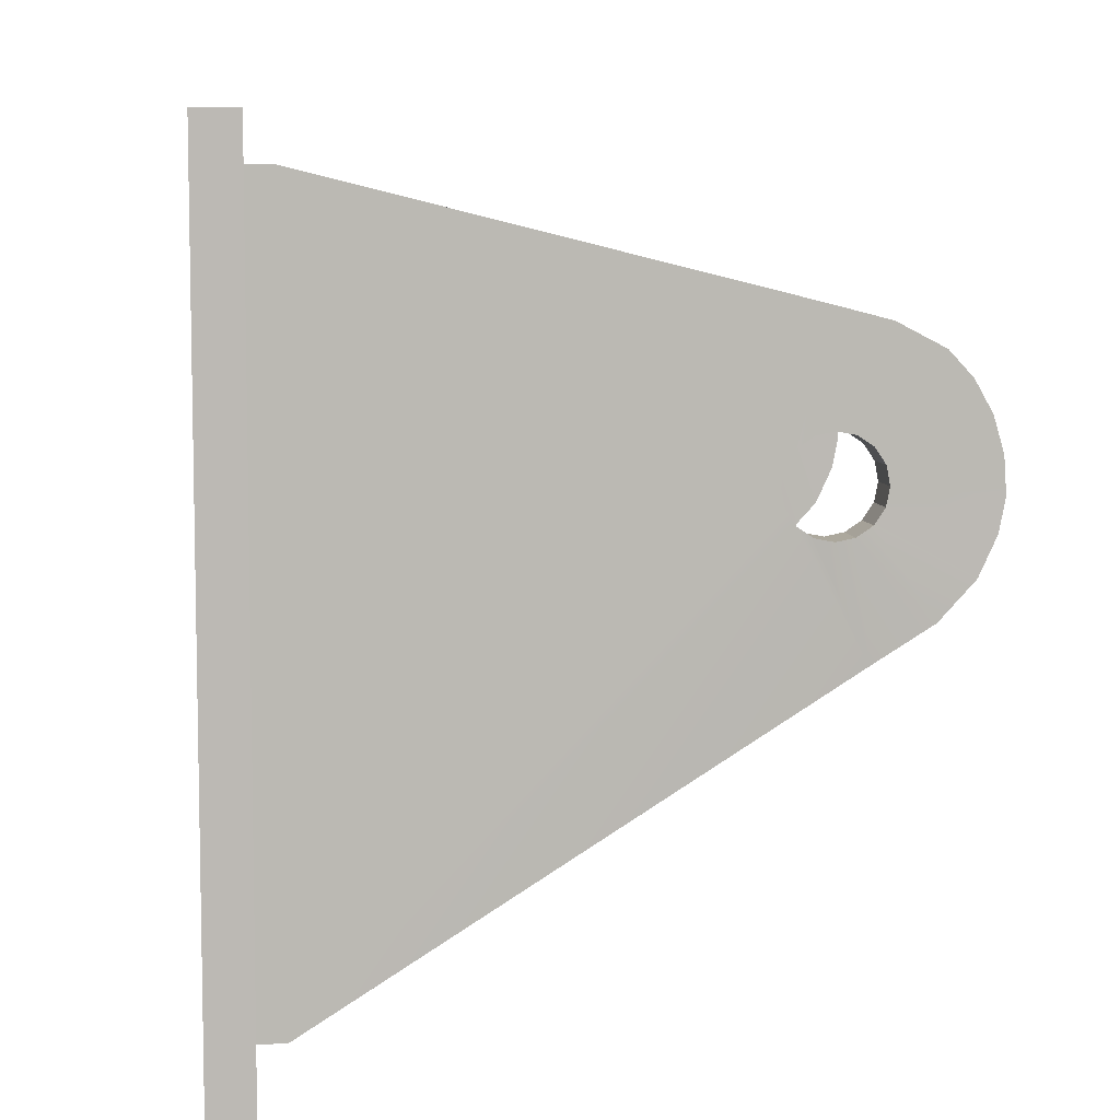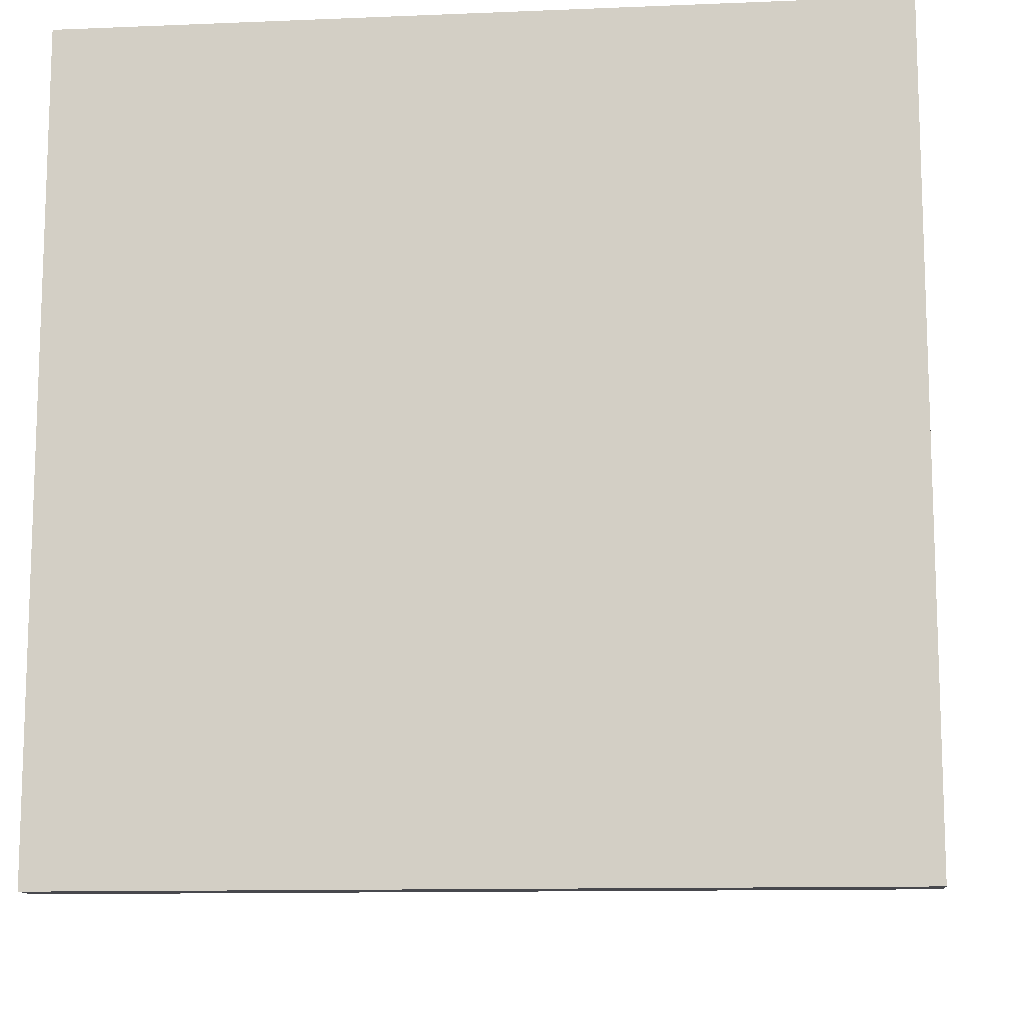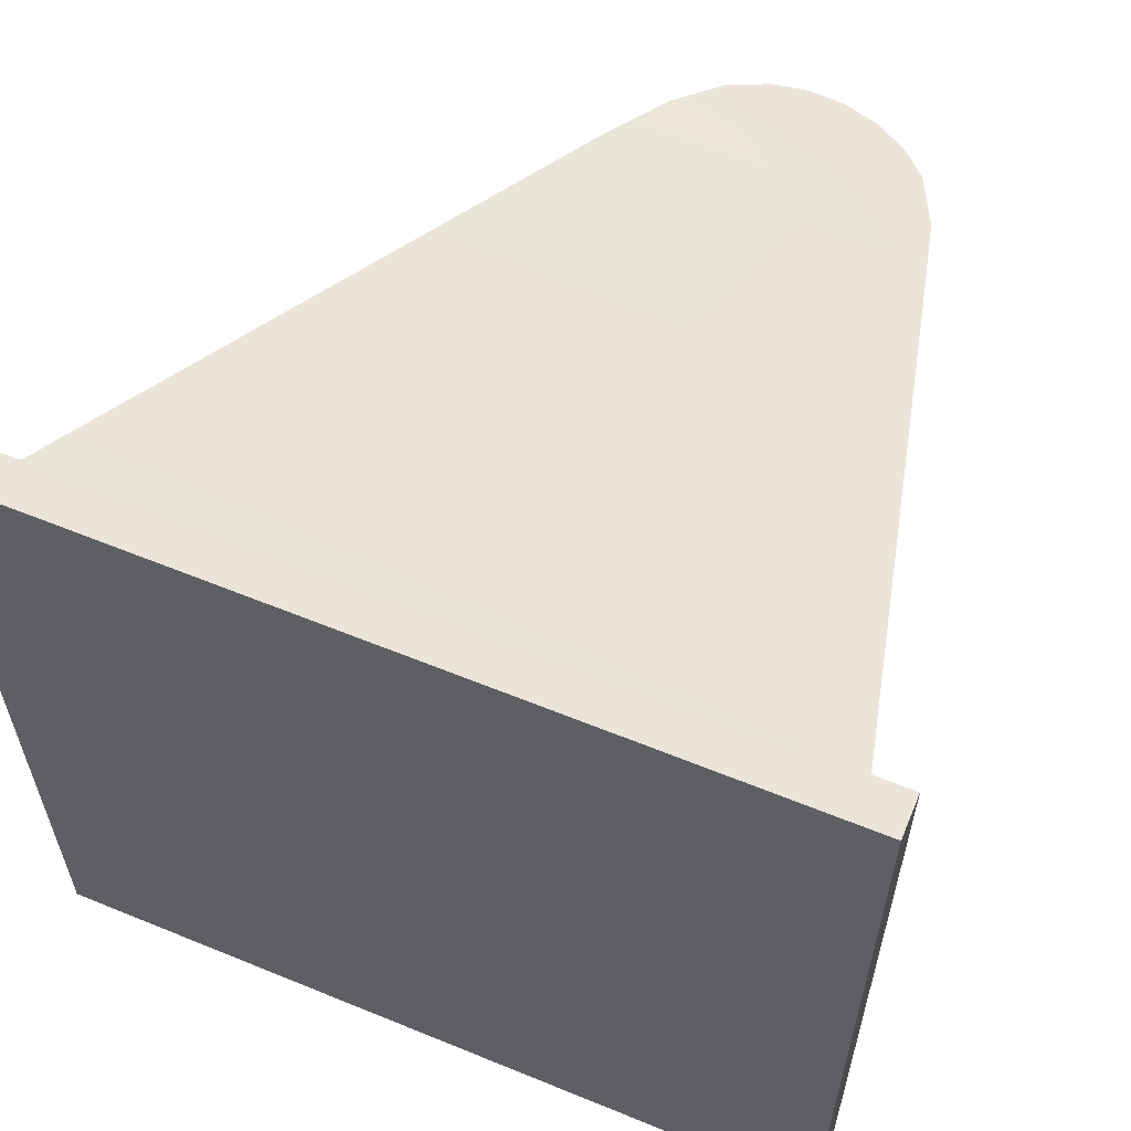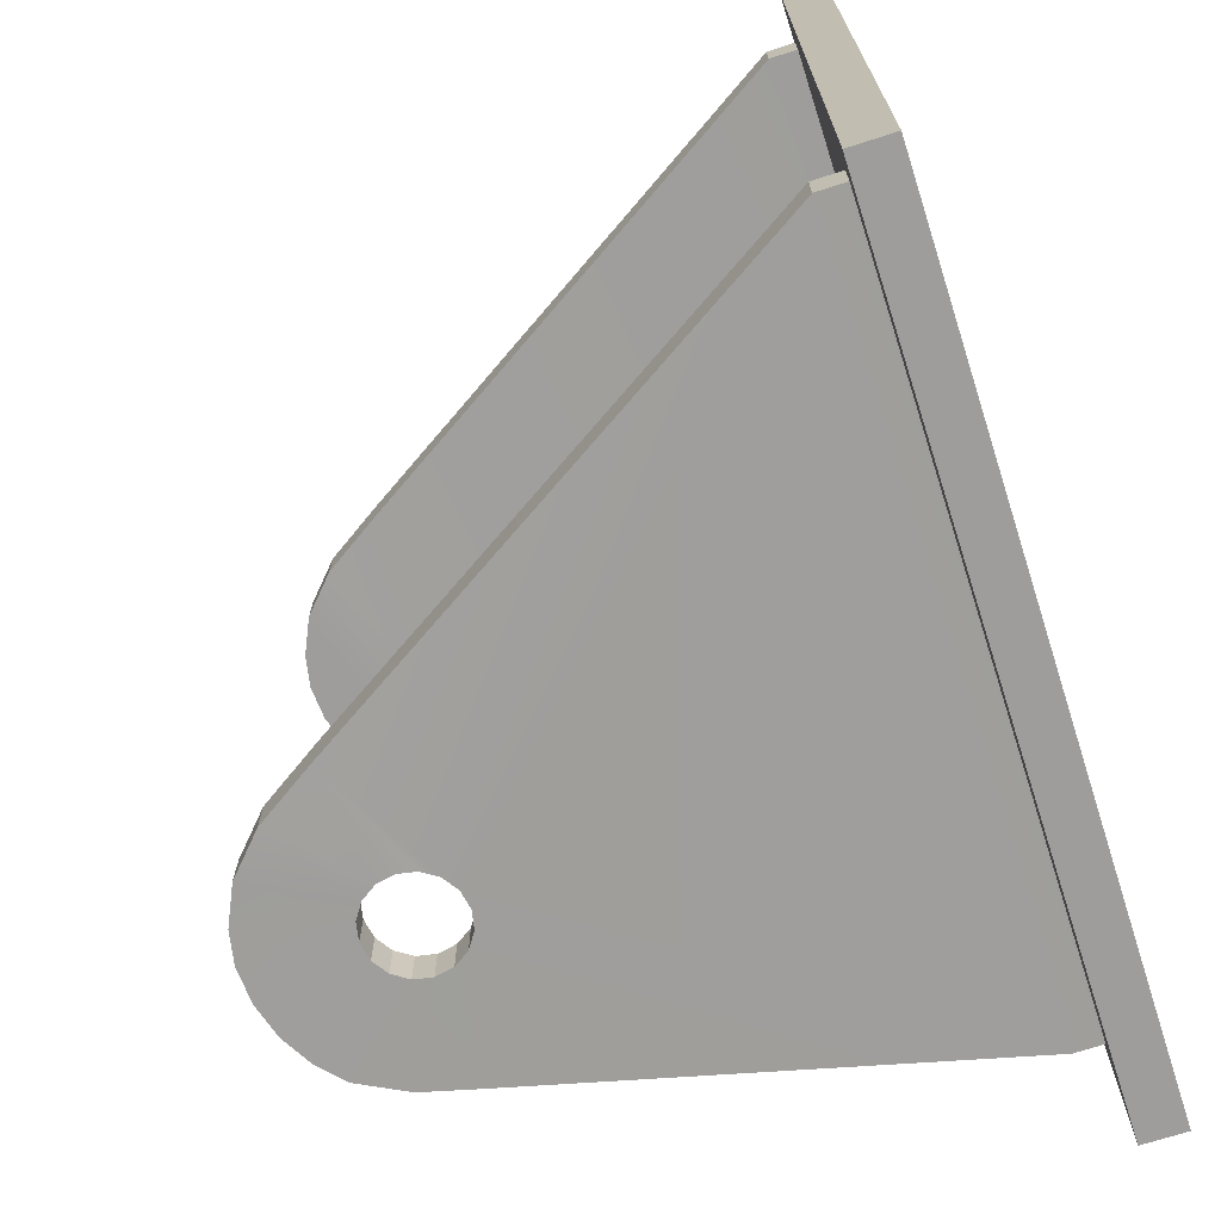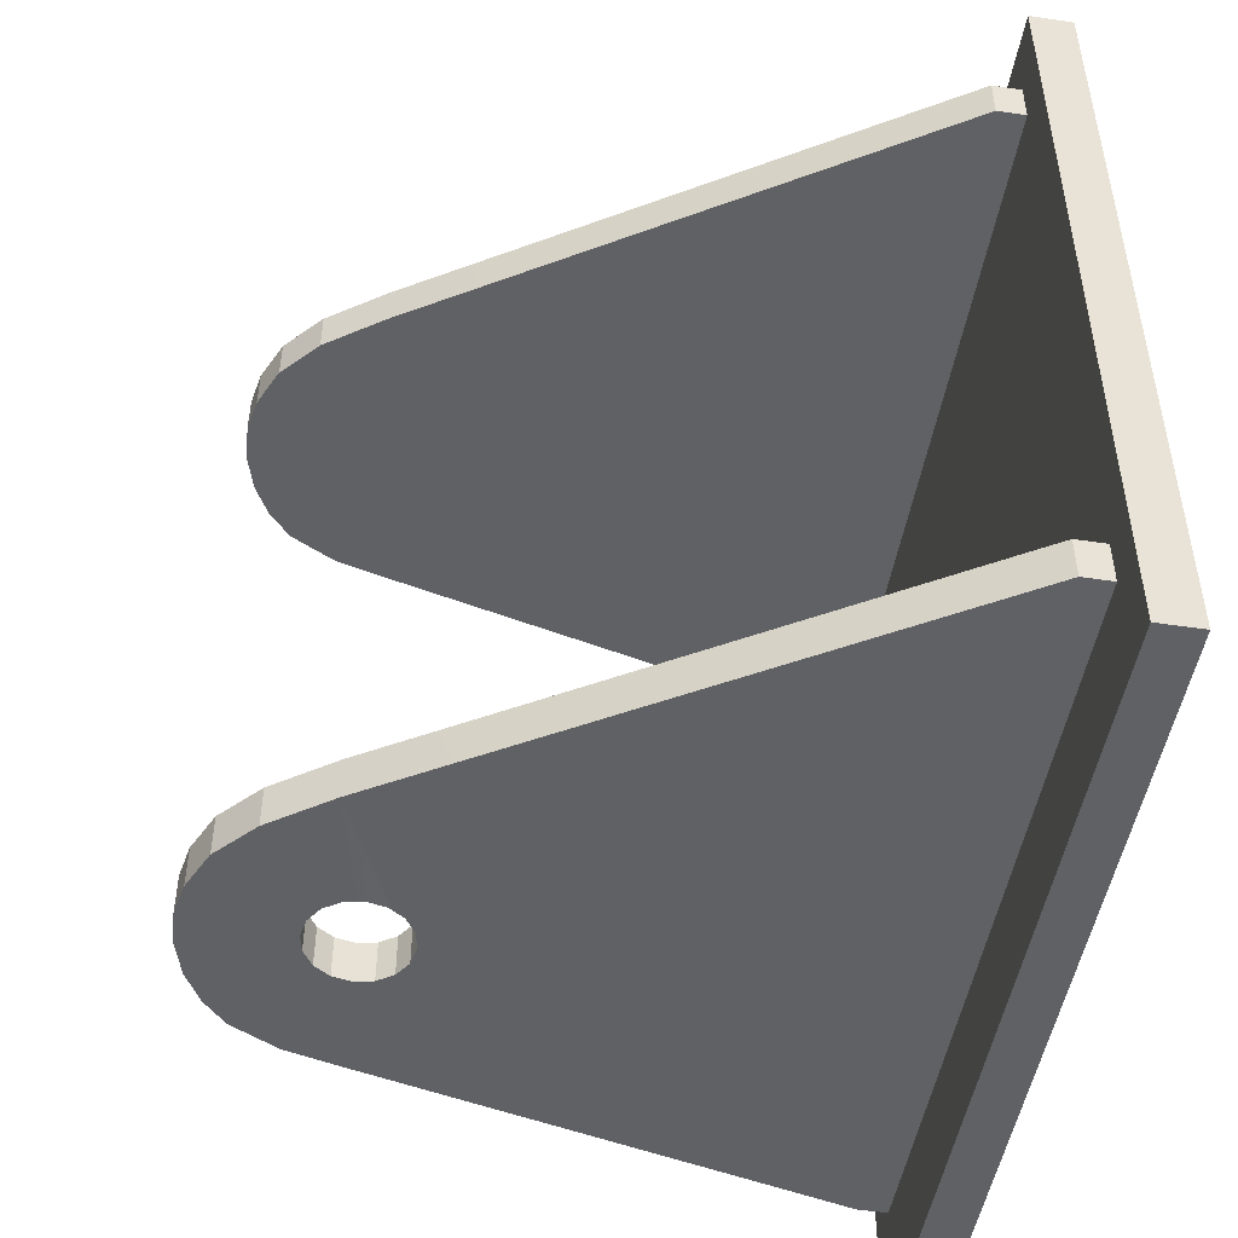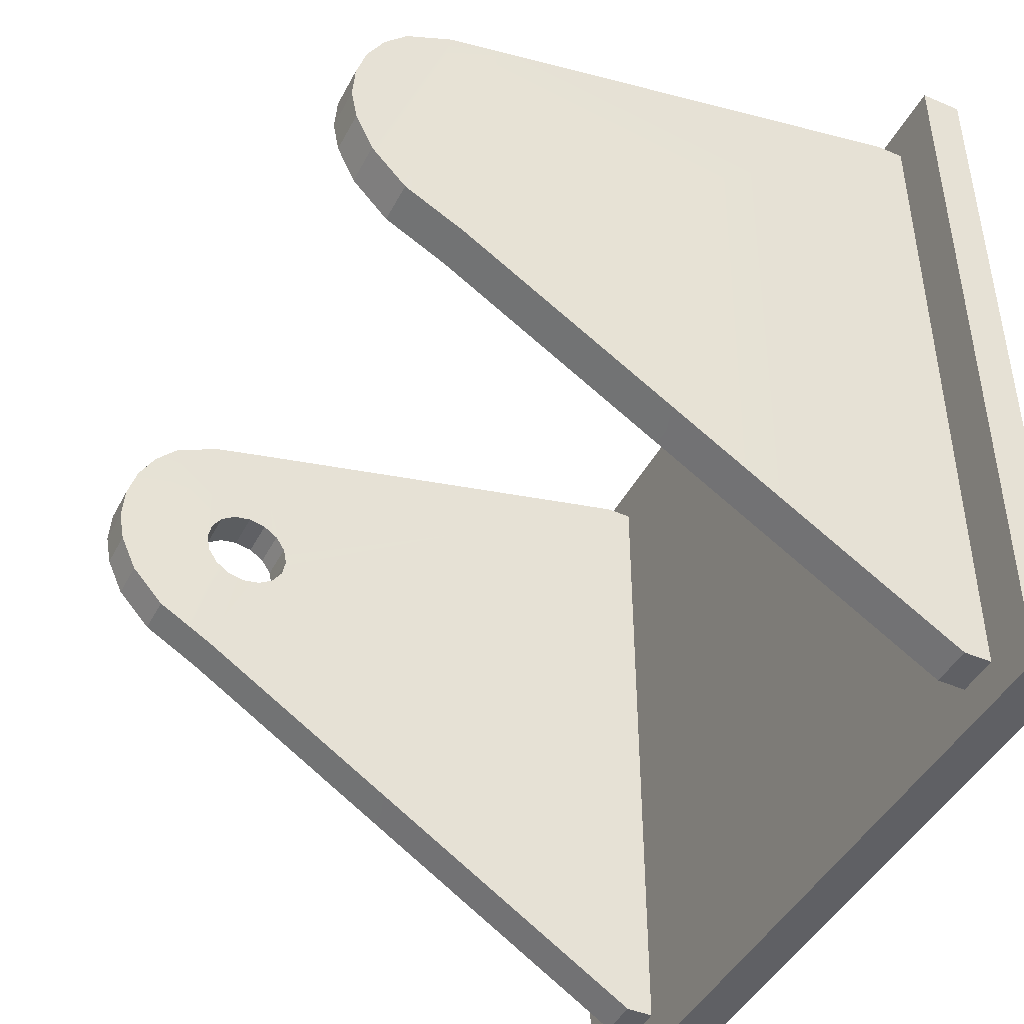
<metadata>
{"format":"obj","ext":"obj","renderer":"f3d","projection":"perspective","resolution":1024,"background":"white","views":[{"elev":7.2,"azim":172.7,"up":"+Y"},{"elev":-11.9,"azim":95.6,"up":"+Y"},{"elev":59.5,"azim":112.8,"up":"+Z"},{"elev":-70.7,"azim":17.8,"up":"+Z"},{"elev":-48.9,"azim":-9.5,"up":"+Z"},{"elev":-44.6,"azim":-26.4,"up":"+Y"}]}
</metadata>
<code>
o Plane.001
v 0.035 -0.03294 -0.0195
v 0.035 0.01906 -0.0225
v 0.035 0.01906 -0.0195
v 0.033 0.01906 -0.0225
v 0.033 0.01906 -0.0195
v 0.033 -0.03294 -0.0195
v 0.035 -0.03294 -0.0225
v 0.033 -0.03294 -0.0225
v 0.00033 0.01093 -0.0225
v -0.001277 -0.003028 -0.01947
v -0.00636 -0.008293 -0.0195
v -0.002269 -0.01091 -0.01922
v 0 0.003394 -0.01949
v 0.001277 0.00314 -0.0195
v 0.00033 0.01093 -0.0195
v -0.002269 -0.01091 -0.02222
v 0 0.003394 -0.02249
v -0.003459 0.009955 -0.0225
v -0.001277 -0.003028 -0.02247
v 0 -0.003282 -0.02247
v -0.003459 0.009955 -0.0195
v -0.006761 0.008246 -0.0195
v -0.008392 0.006492 -0.0195
v -0.006761 0.008246 -0.0225
v -0.008392 0.006492 -0.0225
v -0.009609 0.004326 -0.0195
v -0.009609 0.004326 -0.0225
v -0.01033 0.001897 -0.0195
v -0.01033 0.001897 -0.0225
v -0.0105 -0.000631 -0.0195
v -0.0105 -0.000631 -0.0225
v -0.01006 -0.002915 -0.0195
v -0.01006 -0.002915 -0.0225
v -0.008818 -0.00563 -0.0195
v -0.008818 -0.00563 -0.0225
v -0.003338 5.6e-05 -0.01947
v -0.003084 -0.001221 -0.02247
v -0.003338 5.6e-05 -0.02247
v -0.003084 0.001333 -0.01948
v -0.003084 0.001333 -0.02248
v -0.003084 -0.001221 -0.01947
v -0.00236 -0.002304 -0.02247
v -0.00236 0.002416 -0.01948
v -0.00236 0.002416 -0.02248
v -0.00236 -0.002304 -0.01947
v -0.001277 0.00314 -0.01949
v -0.001277 0.00314 -0.02249
v 0 -0.003282 -0.01947
v 0.001277 -0.003028 -0.01947
v 0.001277 0.00314 -0.0225
v 0.00236 -0.002304 -0.01948
v 0.001277 -0.003028 -0.02247
v 0.00236 0.002416 -0.0225
v 0.00236 0.002416 -0.01949
v 0.003084 -0.001221 -0.01948
v 0.00236 -0.002304 -0.02248
v 0.003084 0.001333 -0.02249
v 0.003084 0.001333 -0.01949
v 0.003338 5.6e-05 -0.01949
v 0.003084 -0.001221 -0.02248
v 0.003338 5.6e-05 -0.02249
v 0.035 -0.03294 0.025
v 0.035 0.01906 0.022
v 0.035 0.01906 0.025
v 0.033 0.01906 0.022
v 0.033 0.01906 0.025
v 0.033 -0.03294 0.025
v 0.035 -0.03294 0.022
v 0.033 -0.03294 0.022
v 0.00033 0.01093 0.022
v -0.003459 0.009955 0.025
v -0.01033 0.001897 0.025
v -0.008818 -0.00563 0.025
v -0.002269 -0.01091 0.02228
v -0.008818 -0.00563 0.022
v -0.01033 0.001897 0.022
v -0.003459 0.009955 0.022
v 0.00033 0.01093 0.025
v -0.006761 0.008246 0.025
v -0.008392 0.006492 0.025
v -0.006761 0.008246 0.022
v -0.008392 0.006492 0.022
v -0.009609 0.004326 0.025
v -0.009609 0.004326 0.022
v -0.0105 -0.000631 0.025
v -0.0105 -0.000631 0.022
v -0.01006 -0.002915 0.025
v -0.01006 -0.002915 0.022
v -0.00636 -0.008293 0.025
v -0.002269 -0.01091 0.02528
v 0.038 0.02206 -0.029
v 0.035 0.02206 0.029
v 0.038 0.02206 0.029
v 0.035 -0.03594 0.029
v 0.038 -0.03594 0.029
v 0.038 -0.03594 -0.029
v 0.035 0.02206 -0.029
v 0.035 -0.03594 -0.029
v -0.00636 -0.008293 -0.0225
v -0.00636 -0.008293 0.022
f 1 2 3
f 4 3 2
f 5 1 3
f 6 7 1
f 8 2 7
f 9 5 4
f 10 11 12
f 13 14 15
f 6 16 8
f 17 18 9
f 19 20 16
f 9 21 15
f 18 22 21
f 23 24 25
f 26 25 27
f 28 27 29
f 30 29 31
f 32 31 33
f 34 33 35
f 35 11 34
f 11 16 12
f 36 37 38
f 39 38 40
f 41 42 37
f 43 40 44
f 10 42 45
f 46 44 47
f 48 19 10
f 13 47 17
f 49 20 48
f 14 17 50
f 51 52 49
f 14 53 54
f 55 56 51
f 54 57 58
f 59 60 55
f 58 61 59
f 62 63 64
f 65 64 63
f 66 62 64
f 67 68 62
f 69 63 68
f 70 66 65
f 71 72 73
f 67 74 69
f 75 76 77
f 70 71 78
f 77 79 71
f 80 81 82
f 83 82 84
f 72 84 76
f 85 76 86
f 87 86 88
f 73 88 75
f 75 89 73
f 89 74 90
f 91 92 93
f 94 93 92
f 95 91 93
f 96 97 91
f 98 92 97
f 94 96 95
f 1 7 2
f 4 5 3
f 5 6 1
f 6 8 7
f 8 4 2
f 9 15 5
f 32 34 41
f 11 10 45
f 6 5 55
f 5 59 55
f 34 11 45
f 28 30 36
f 23 26 36
f 21 22 36
f 36 22 23
f 26 28 36
f 6 55 51
f 6 51 12
f 36 30 32
f 41 36 32
f 51 49 12
f 49 48 12
f 45 41 34
f 48 10 12
f 5 15 58
f 21 36 39
f 21 39 43
f 58 59 5
f 54 58 15
f 21 43 46
f 21 46 13
f 54 15 14
f 21 13 15
f 6 12 16
f 27 25 40
f 24 18 47
f 4 61 57
f 4 57 9
f 18 17 47
f 29 27 40
f 40 38 29
f 44 40 25
f 25 24 44
f 57 53 9
f 53 50 9
f 47 44 24
f 50 17 9
f 31 29 38
f 31 38 33
f 35 37 42
f 16 99 19
f 4 8 60
f 60 61 4
f 56 60 8
f 99 42 19
f 38 37 33
f 37 35 33
f 56 8 16
f 52 56 16
f 35 42 99
f 20 52 16
f 9 18 21
f 18 24 22
f 23 22 24
f 26 23 25
f 28 26 27
f 30 28 29
f 32 30 31
f 34 32 33
f 35 99 11
f 11 99 16
f 36 41 37
f 39 36 38
f 41 45 42
f 43 39 40
f 10 19 42
f 46 43 44
f 48 20 19
f 13 46 47
f 49 52 20
f 14 13 17
f 51 56 52
f 14 50 53
f 55 60 56
f 54 53 57
f 59 61 60
f 58 57 61
f 62 68 63
f 65 66 64
f 66 67 62
f 67 69 68
f 69 65 63
f 70 78 66
f 67 66 90
f 78 71 89
f 79 80 71
f 83 72 71
f 85 87 72
f 73 89 71
f 90 66 78
f 71 80 83
f 72 87 73
f 89 90 78
f 67 90 74
f 65 69 74
f 74 100 70
f 75 88 76
f 86 76 88
f 84 82 77
f 81 77 82
f 70 65 74
f 100 75 77
f 76 84 77
f 77 70 100
f 70 77 71
f 77 81 79
f 80 79 81
f 83 80 82
f 72 83 84
f 85 72 76
f 87 85 86
f 73 87 88
f 75 100 89
f 89 100 74
f 91 97 92
f 94 95 93
f 95 96 91
f 96 98 97
f 98 94 92
f 94 98 96

</code>
